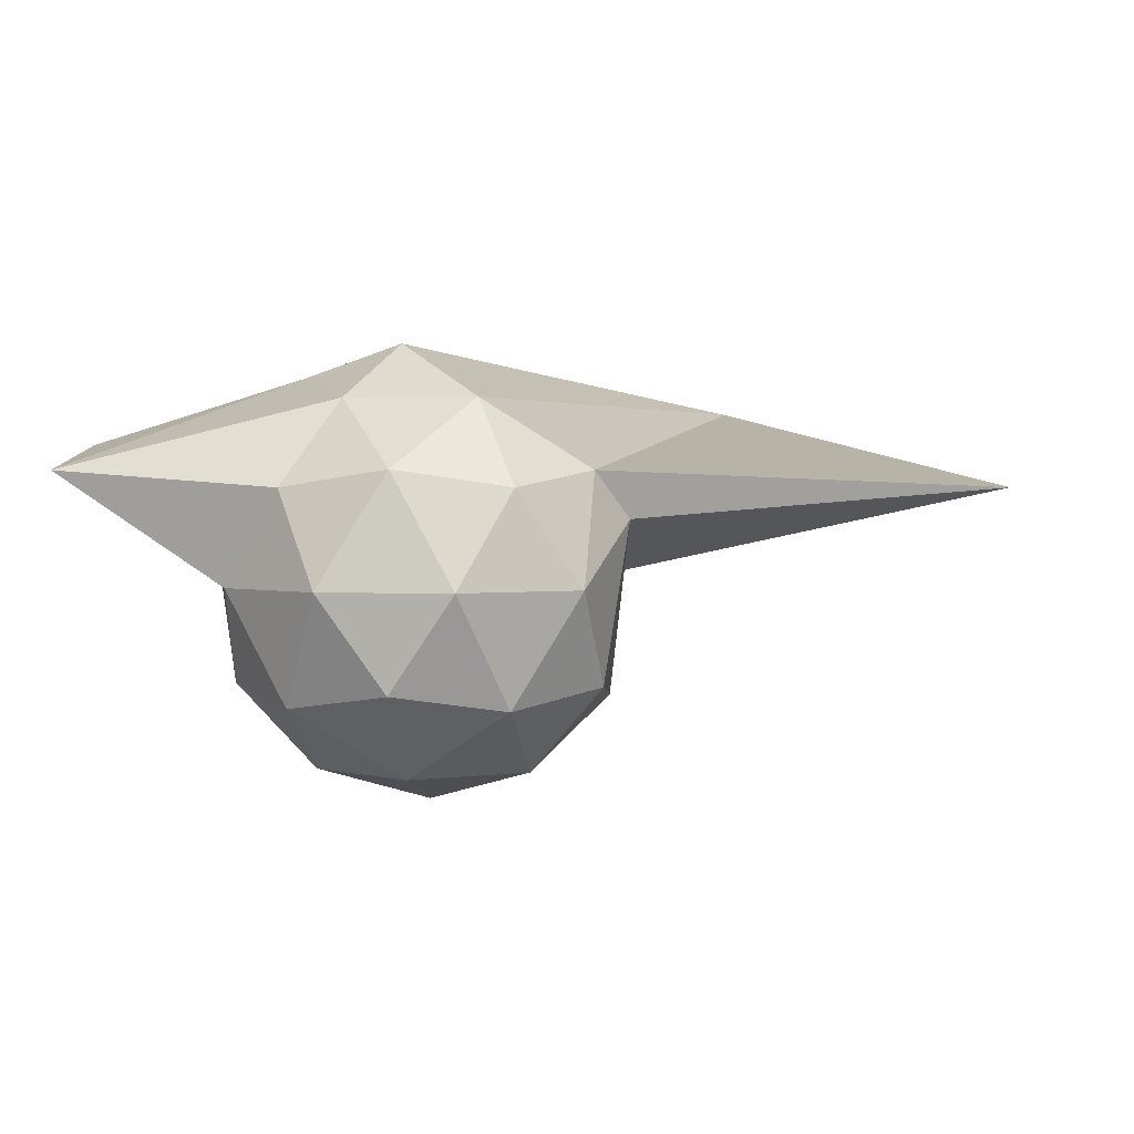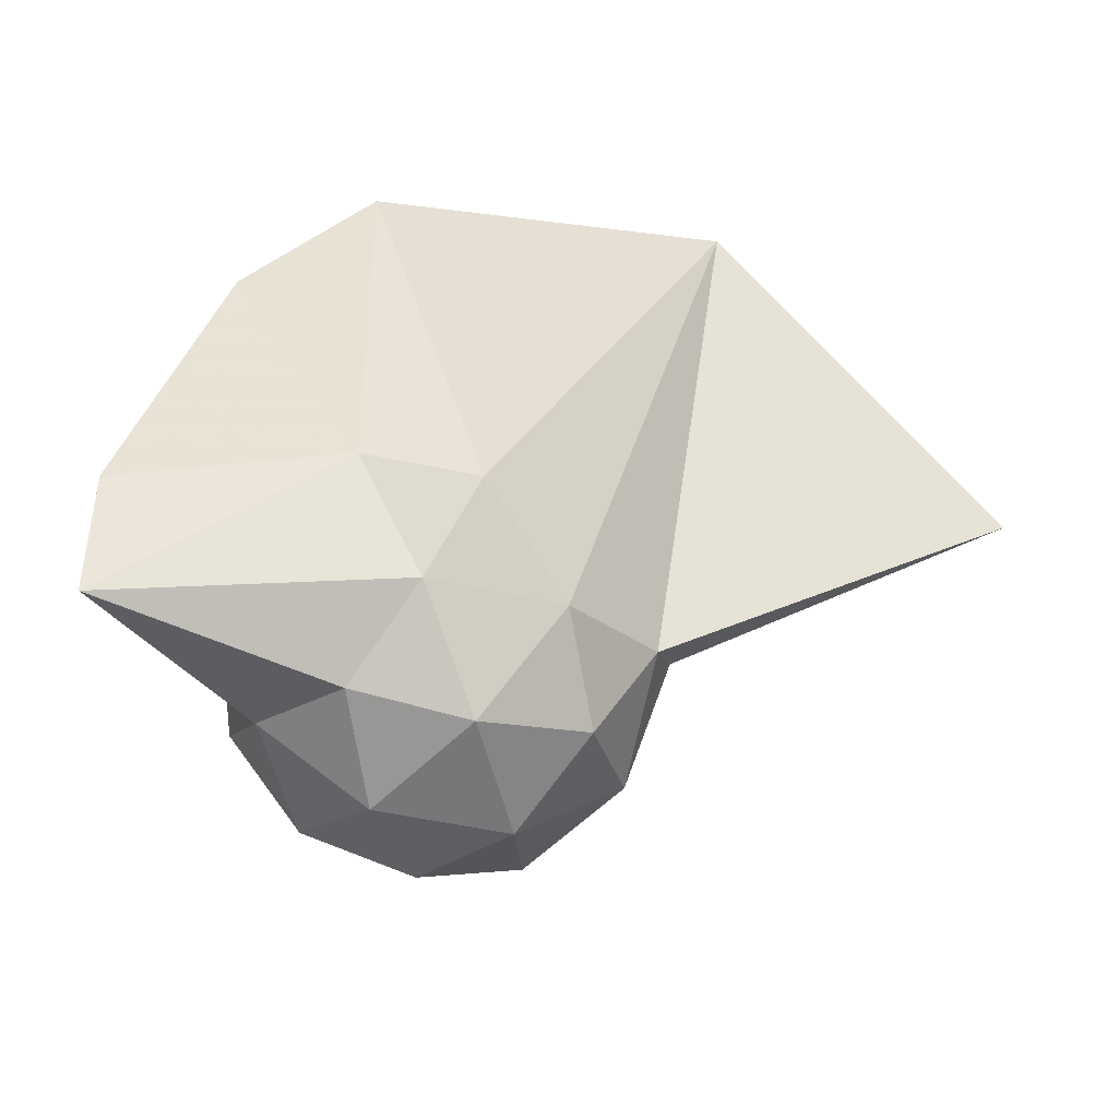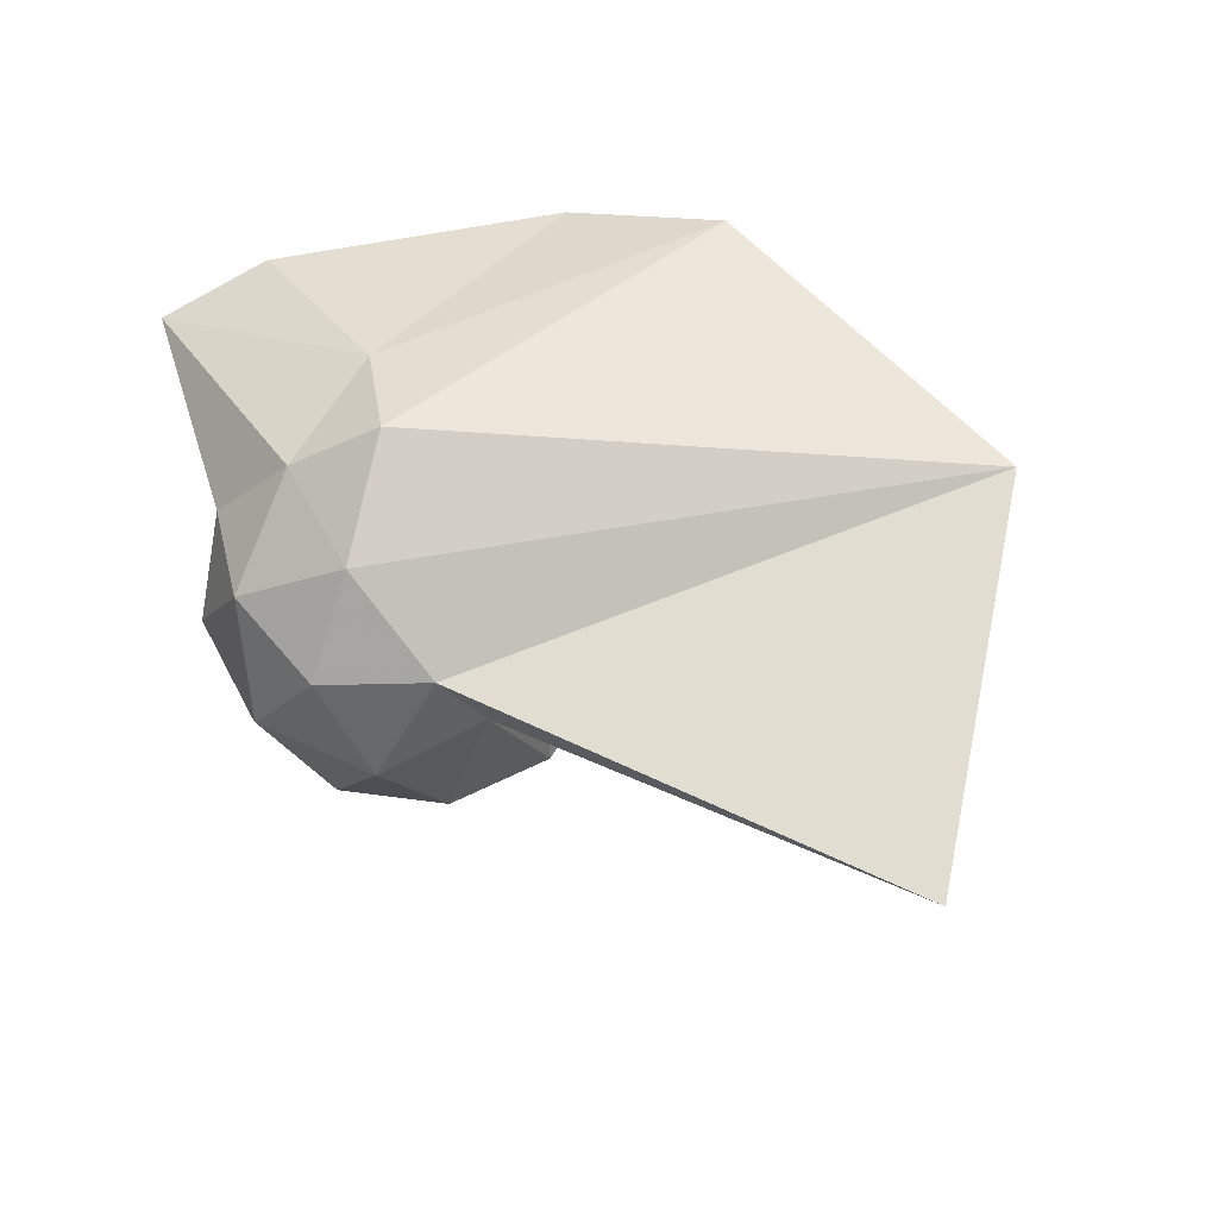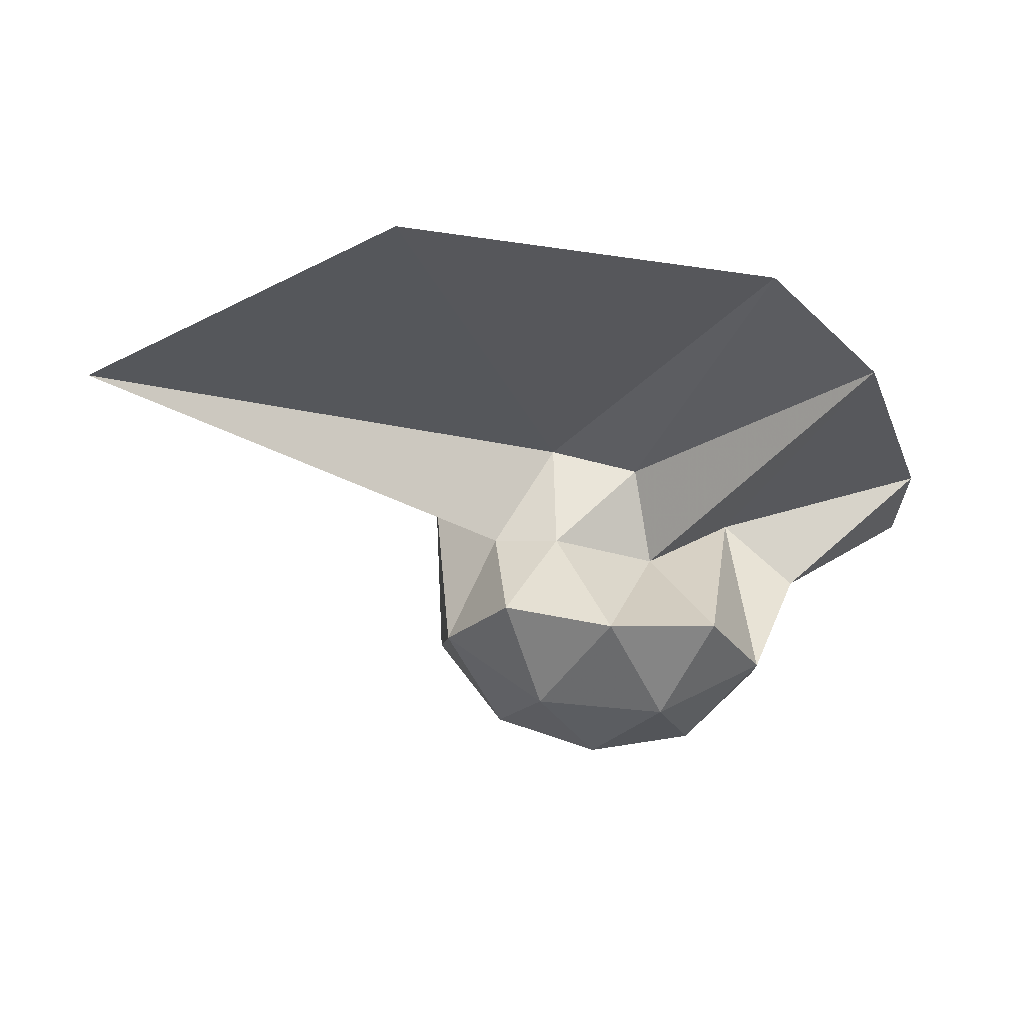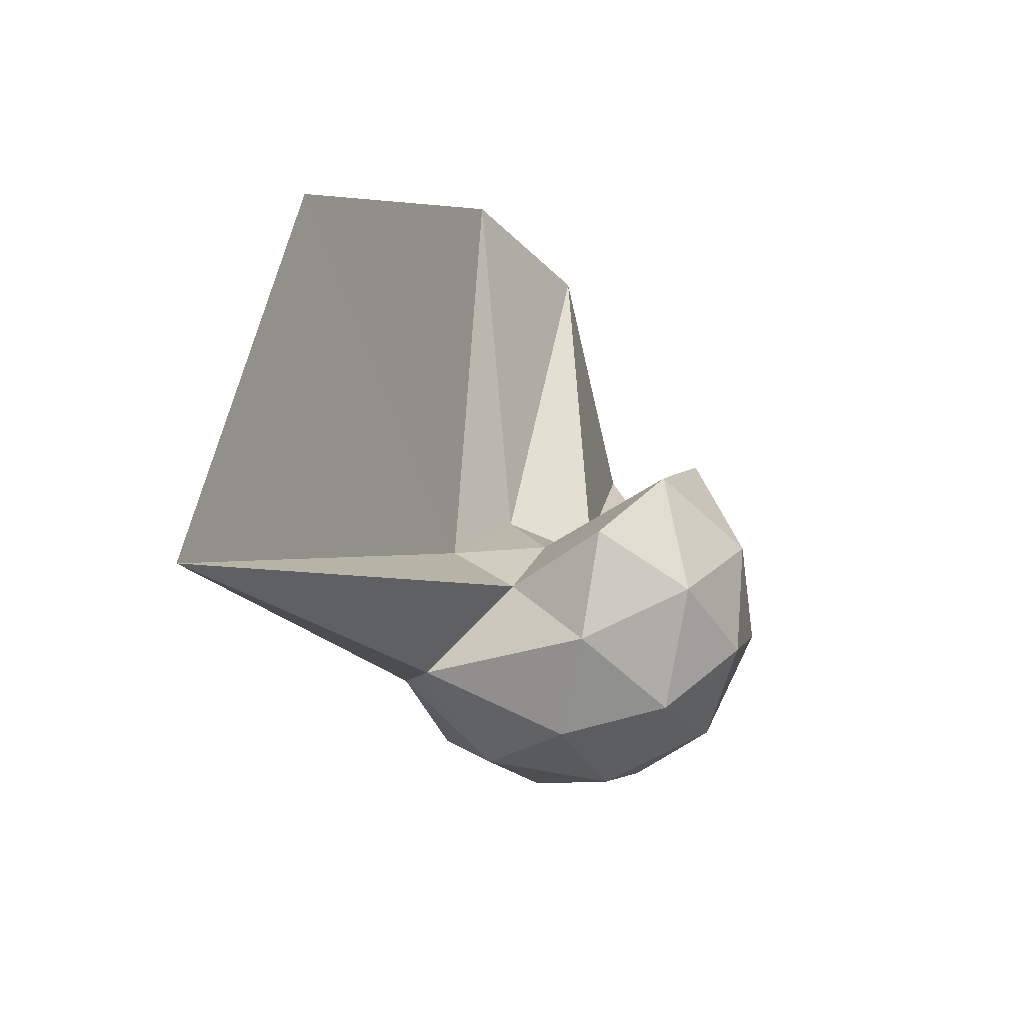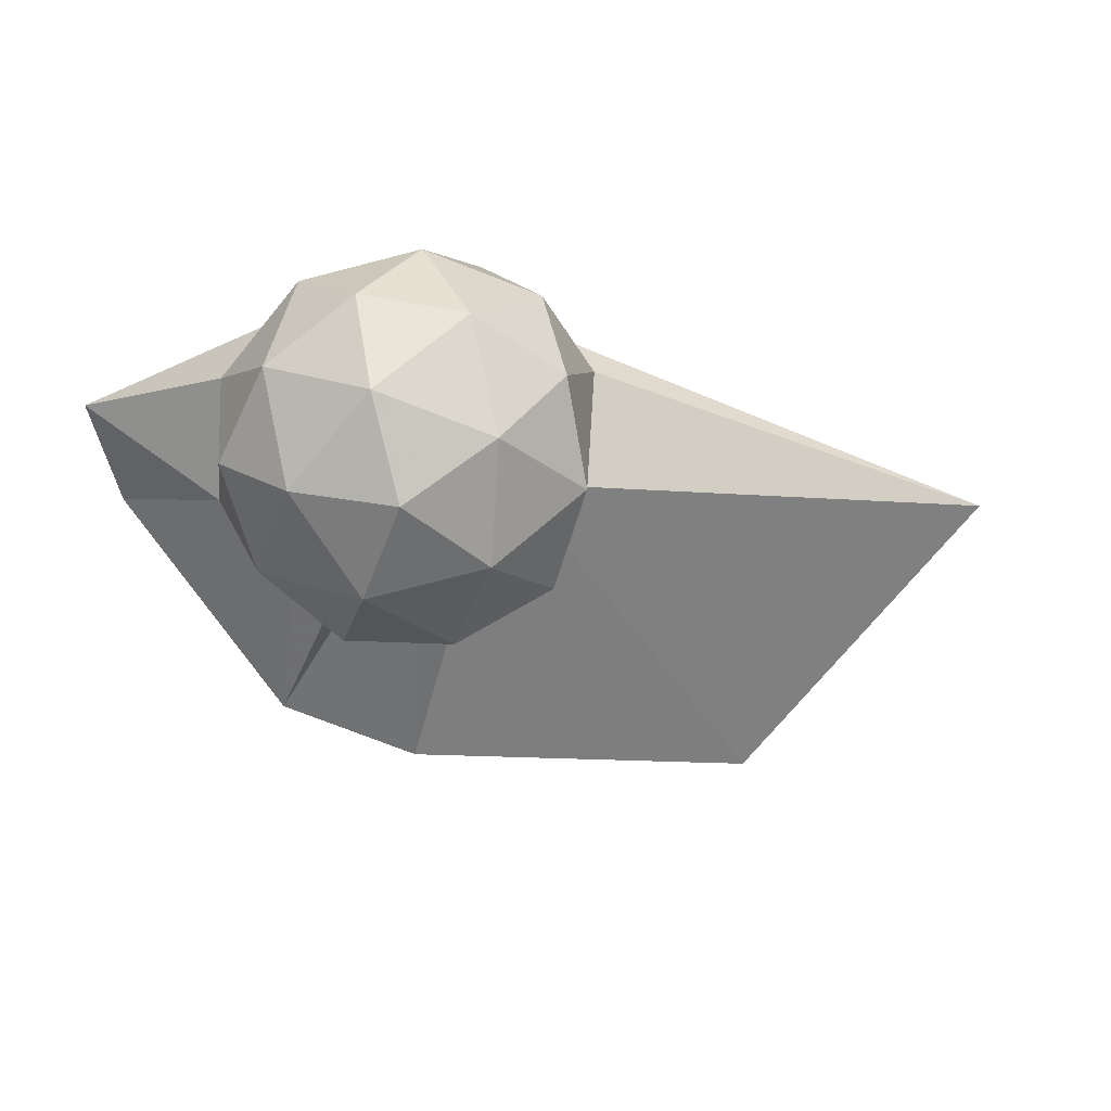
<metadata>
{"format":"obj","ext":"obj","renderer":"f3d","projection":"perspective","resolution":1024,"background":"white","views":[{"elev":2.0,"azim":-169.8,"up":"+Y"},{"elev":-46.8,"azim":163.4,"up":"+Z"},{"elev":56.1,"azim":-116.0,"up":"+Y"},{"elev":73.9,"azim":4.8,"up":"+Z"},{"elev":23.9,"azim":-58.4,"up":"+Z"},{"elev":-72.7,"azim":-163.7,"up":"+Y"}]}
</metadata>
<code>
o Icosphere
v 0.1806 1.786 -0.6987
v 2.15 1.181 -0.6753
v 0.1653 0.9184 -0.2066
v -3.448 0.9184 0.9327
v -0.6907 0.9184 -1.564
v 0.681 0.9184 -1.606
v 0.7387 -0.249 0.2821
v -0.633 -0.249 0.324
v -1.097 -0.249 -0.9676
v -0.0117 -0.249 -1.808
v 1.123 -0.249 -1.036
v 0.024 -0.9705 -0.641
v 0.8394 1.591 -0.5067
v 1.601 1.298 1.115
v 0.8664 1.591 1.839
v 0.4102 1.445 -1.208
v 2.135 1.021 -1.399
v -0.4126 1.021 -0.2319
v -1.417 1.445 2.521
v -1.042 1.021 -0.9516
v -0.3961 1.445 -1.184
v -0.009937 1.021 -1.751
v 1.056 0.3347 -1.44
v 1.329 0.3347 -0.6809
v 0.8413 0.6952 -0.6349
v 0.3167 0.3347 -0.3862
v -0.3398 0.3347 -0.04977
v -0.7559 0.3347 -0.1743
v -1.217 0.7305 -0.726
v -1.055 0.3347 -1.376
v -0.4171 0.3347 -1.869
v 0.3892 0.3347 -1.894
v 1.09 -0.3515 -0.3303
v 0.05794 -0.3515 0.4688
v -1.021 -0.3515 -0.2658
v -0.6558 -0.3515 -1.519
v 0.6488 -0.3515 -1.559
v 0.6698 -0.7756 -0.8729
v 0.4441 -0.7756 -0.09843
v -0.3622 -0.7756 -0.07377
v -0.6348 -0.7756 -0.833
v 0.00302 -0.7756 -1.327
f 1 13 15
f 2 13 17
f 1 15 19
f 1 19 21
f 1 21 16
f 2 17 24
f 3 14 26
f 4 18 28
f 5 20 30
f 6 22 32
f 2 24 25
f 3 26 27
f 4 28 29
f 5 30 31
f 6 32 23
f 7 33 39
f 8 34 40
f 9 35 41
f 10 36 42
f 11 37 38
f 15 14 3
f 15 13 14
f 13 2 14
f 17 16 6
f 17 13 16
f 13 1 16
f 19 18 4
f 19 15 18
f 15 3 18
f 21 20 5
f 21 19 20
f 19 4 20
f 16 22 6
f 16 21 22
f 21 5 22
f 24 23 11
f 24 17 23
f 17 6 23
f 26 25 7
f 26 14 25
f 14 2 25
f 28 27 8
f 28 18 27
f 18 3 27
f 30 29 9
f 30 20 29
f 20 4 29
f 32 31 10
f 32 22 31
f 22 5 31
f 25 33 7
f 25 24 33
f 24 11 33
f 27 34 8
f 27 26 34
f 26 7 34
f 29 35 9
f 29 28 35
f 28 8 35
f 31 36 10
f 31 30 36
f 30 9 36
f 23 37 11
f 23 32 37
f 32 10 37
f 39 38 12
f 39 33 38
f 33 11 38
f 40 39 12
f 40 34 39
f 34 7 39
f 41 40 12
f 41 35 40
f 35 8 40
f 42 41 12
f 42 36 41
f 36 9 41
f 38 42 12
f 38 37 42
f 37 10 42

</code>
